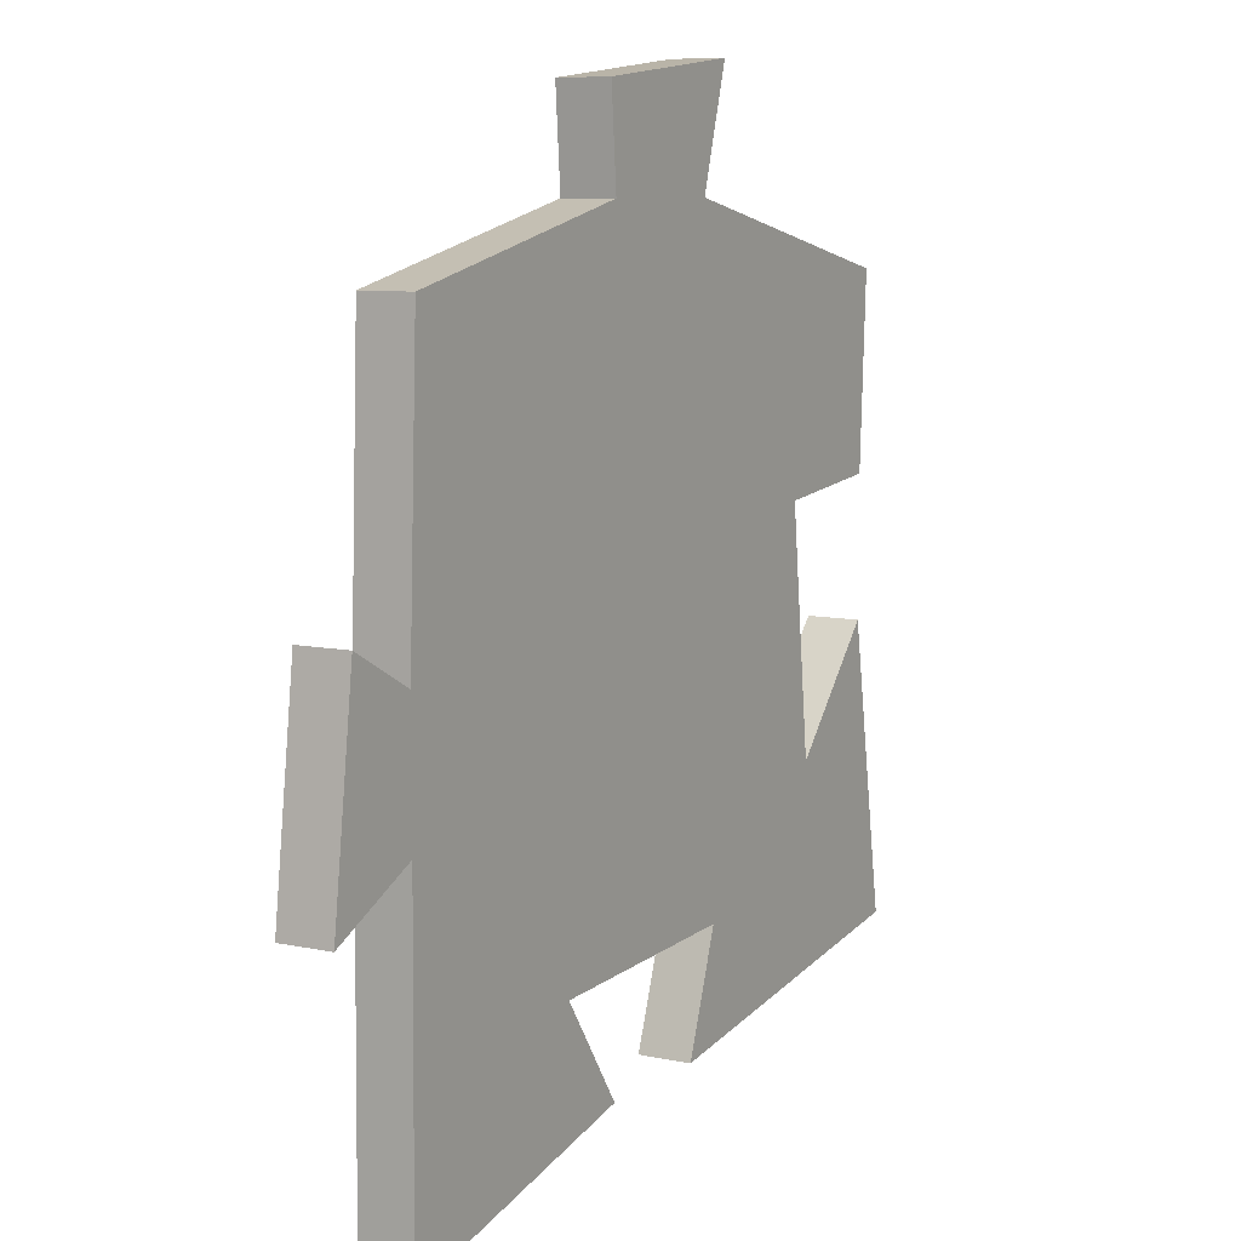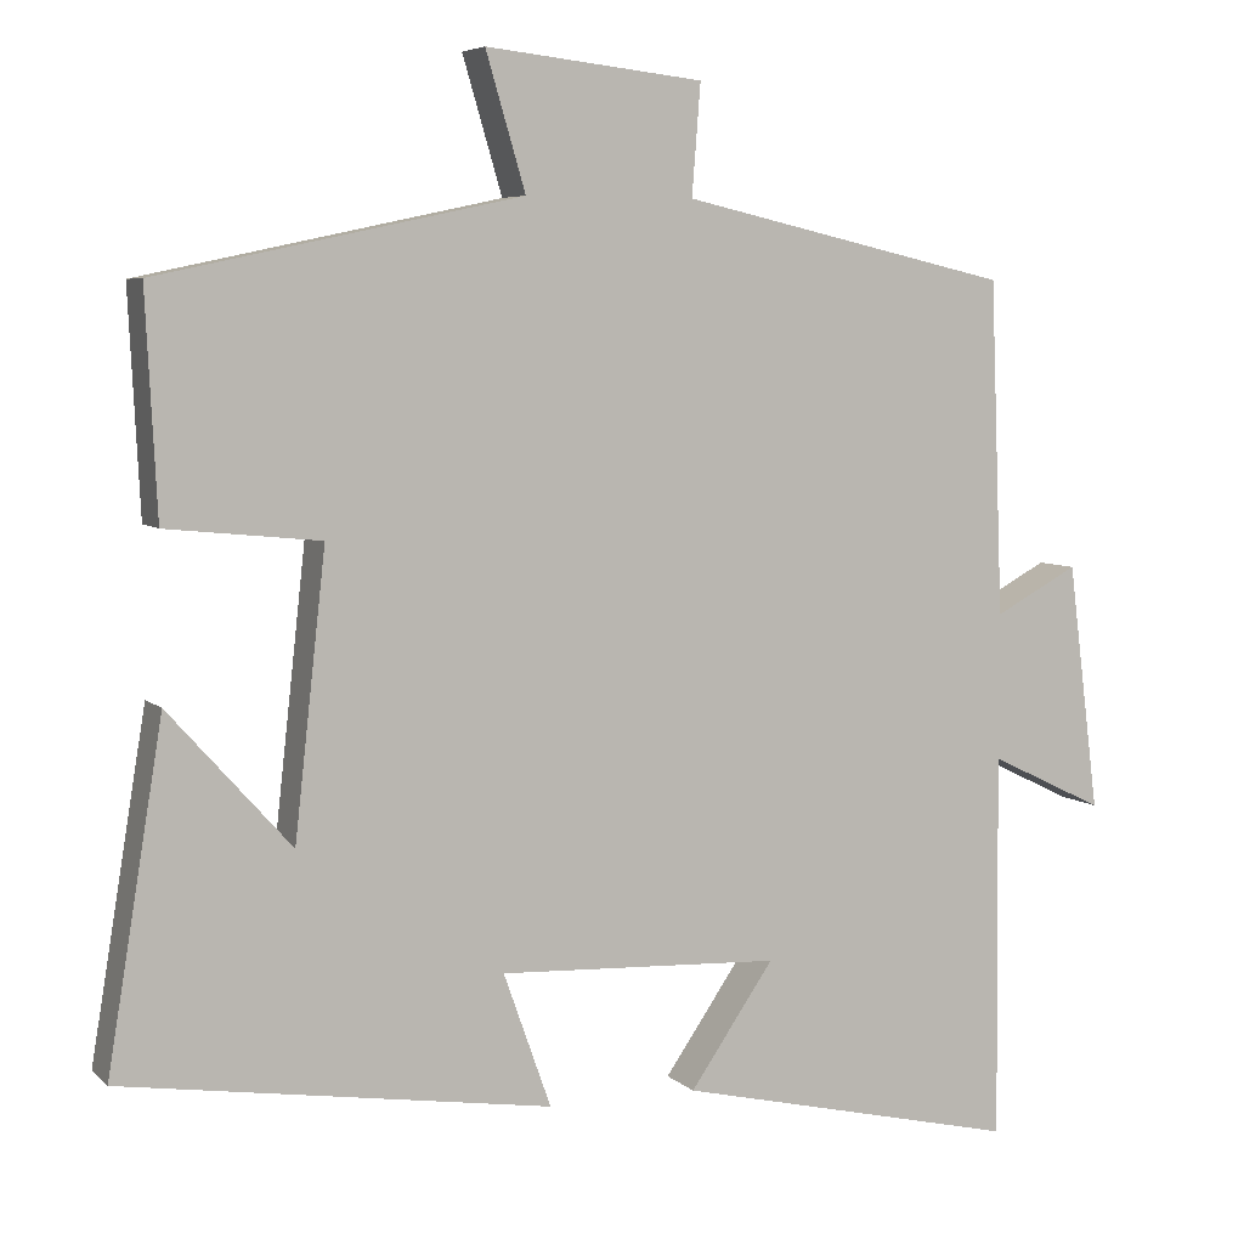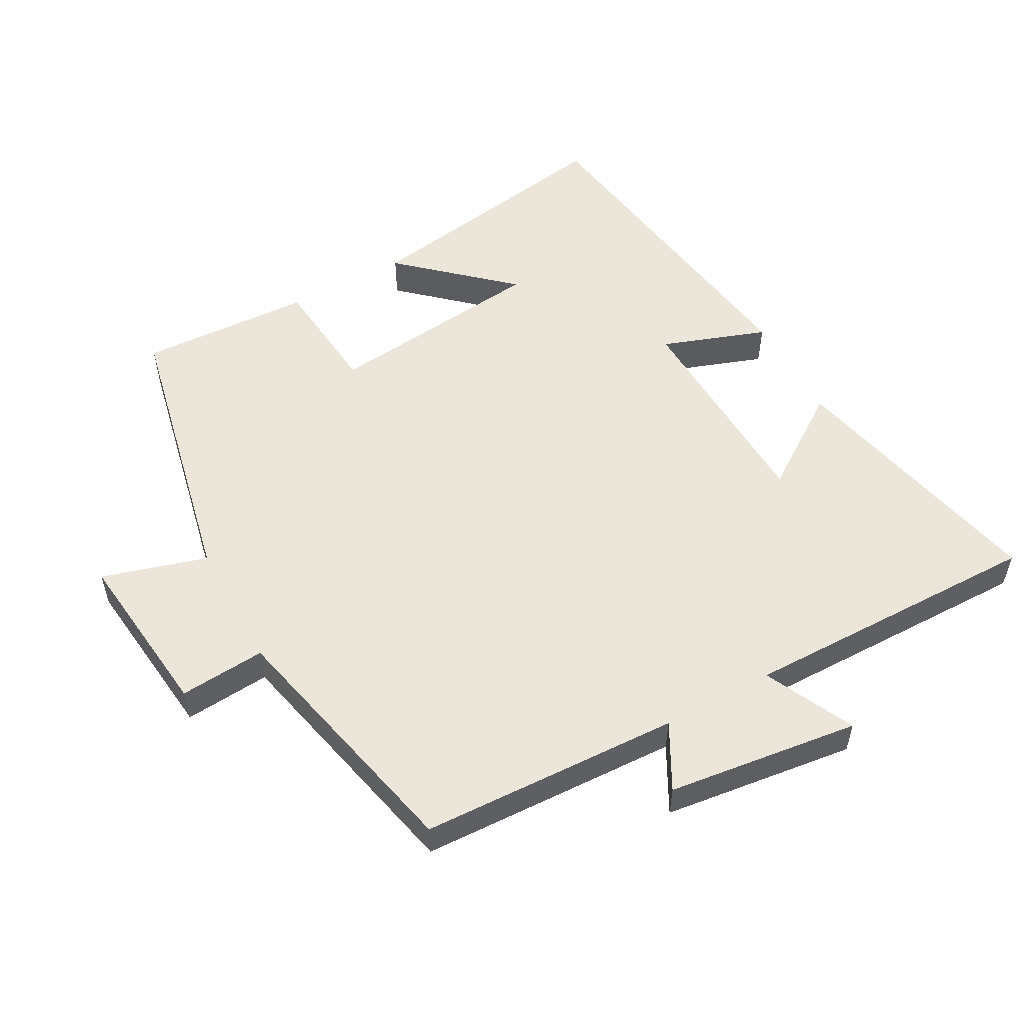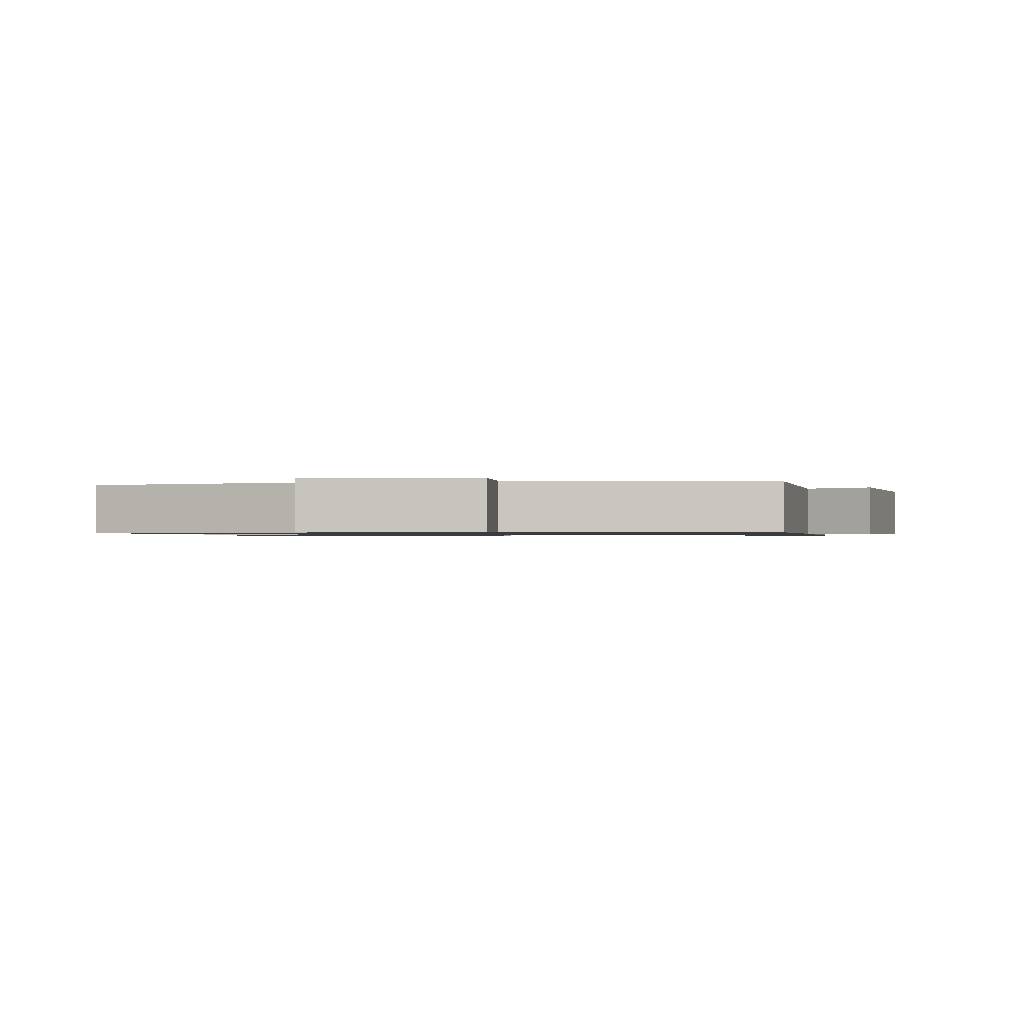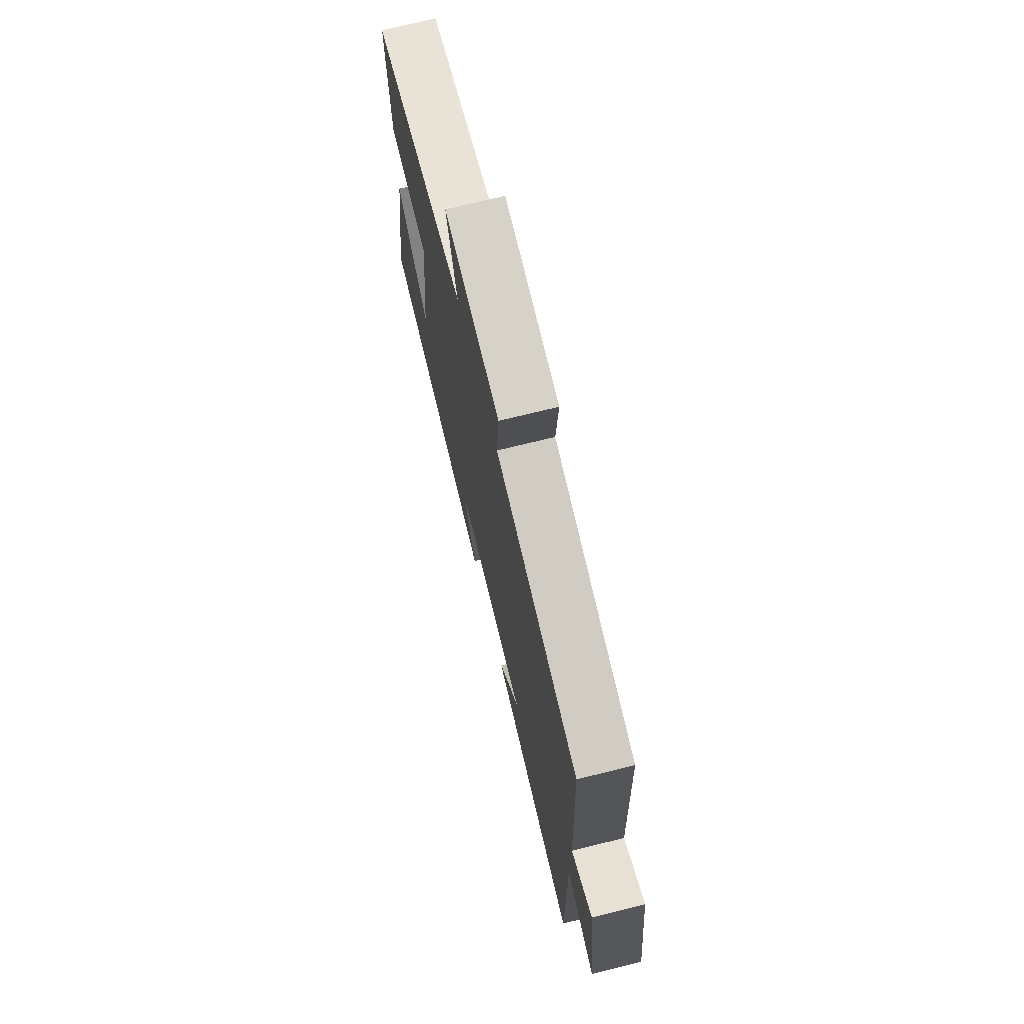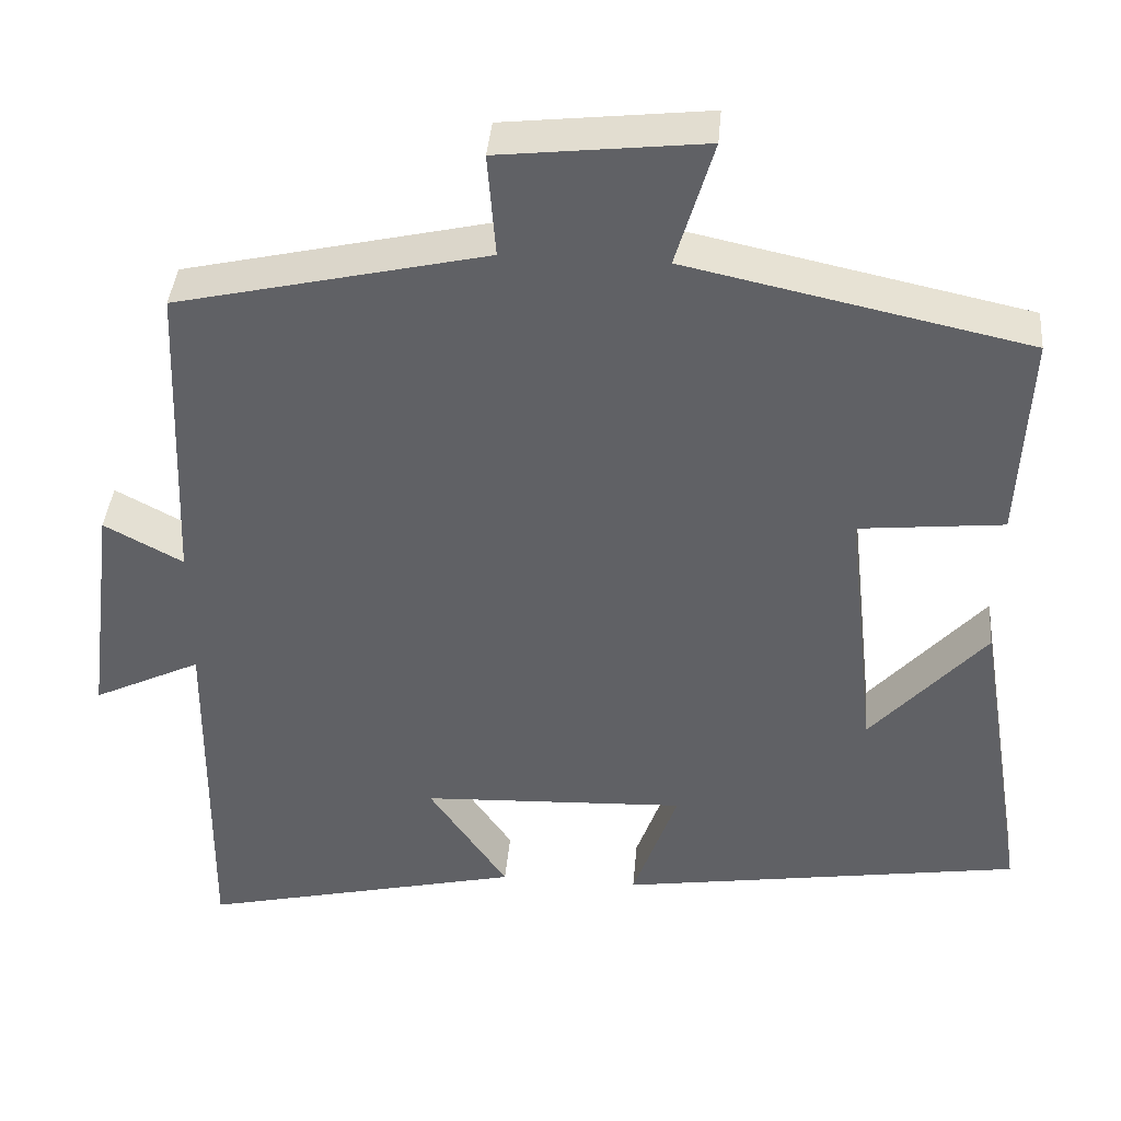
<metadata>
{"format":"obj","ext":"obj","renderer":"f3d","projection":"perspective","resolution":1024,"background":"white","views":[{"elev":8.4,"azim":120.4,"up":"+Z"},{"elev":5.8,"azim":-23.5,"up":"+Z"},{"elev":54.4,"azim":61.3,"up":"+Y"},{"elev":-0.9,"azim":10.6,"up":"+Y"},{"elev":72.2,"azim":76.1,"up":"+Z"},{"elev":39.6,"azim":-175.1,"up":"+Z"}]}
</metadata>
<code>
v -0.513 0.07 0.41
v -0.093 0.07 0.5
v -0.139 0.07 0.656
v 0.113 0.07 0.628
v 0.103 0.07 0.5
v 0.485 0.07 0.413
v 0.5 0.07 0.026
v 0.597 0.07 0.078
v 0.633 0.07 -0.208
v 0.5 0.07 -0.144
v 0.504 0.07 -0.591
v 0.107 0.07 -0.5
v 0.204 0.07 -0.359
v -0.122 0.07 -0.345
v -0.067 0.07 -0.5
v -0.564 0.07 -0.425
v -0.5 0.07 -0.032
v -0.358 0.07 -0.19
v -0.322 0.07 0.136
v -0.5 0.07 0.154
v -0.513 0 0.41
v -0.093 0 0.5
v -0.139 0 0.656
v 0.113 0 0.628
v 0.103 0 0.5
v 0.485 0 0.413
v 0.5 0 0.026
v 0.597 0 0.078
v 0.633 0 -0.208
v 0.5 0 -0.144
v 0.504 0 -0.591
v 0.107 0 -0.5
v 0.204 0 -0.359
v -0.122 0 -0.345
v -0.067 0 -0.5
v -0.564 0 -0.425
v -0.5 0 -0.032
v -0.358 0 -0.19
v -0.322 0 0.136
v -0.5 0 0.154
f 19 20 1 2
f 18 19 2
f 16 17 18
f 14 15 16 18
f 13 14 18 2
f 10 11 12 13
f 10 13 2 3
f 7 8 9 10
f 5 6 7 10
f 5 10 3
f 3 4 5
f 22 21 40 39
f 22 39 38
f 38 37 36
f 38 36 35 34
f 22 38 34 33
f 33 32 31 30
f 23 22 33 30
f 30 29 28 27
f 30 27 26 25
f 23 30 25
f 25 24 23
f 1 21 22 2
f 2 22 23 3
f 3 23 24 4
f 4 24 25 5
f 5 25 26 6
f 6 26 27 7
f 7 27 28 8
f 8 28 29 9
f 9 29 30 10
f 10 30 31 11
f 11 31 32 12
f 12 32 33 13
f 13 33 34 14
f 14 34 35 15
f 15 35 36 16
f 16 36 37 17
f 17 37 38 18
f 18 38 39 19
f 19 39 40 20
f 20 40 21 1

</code>
